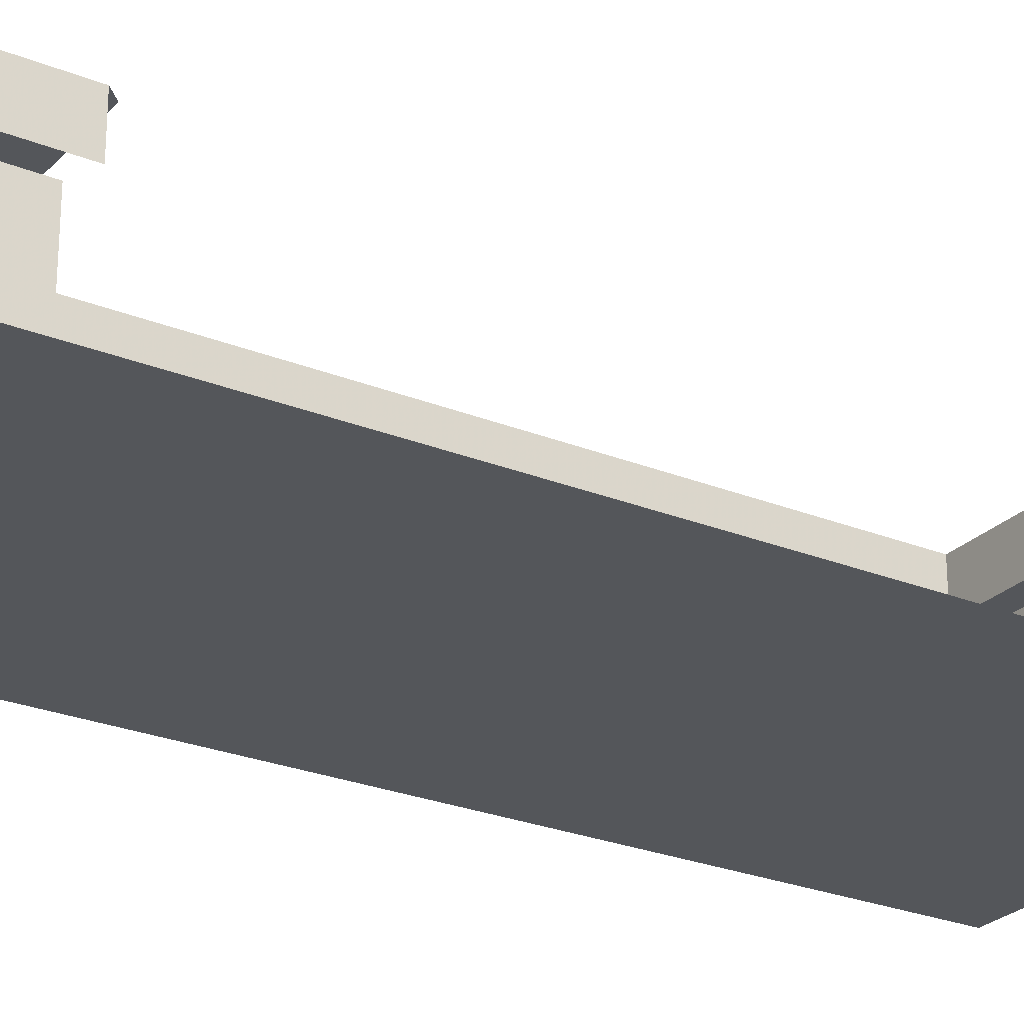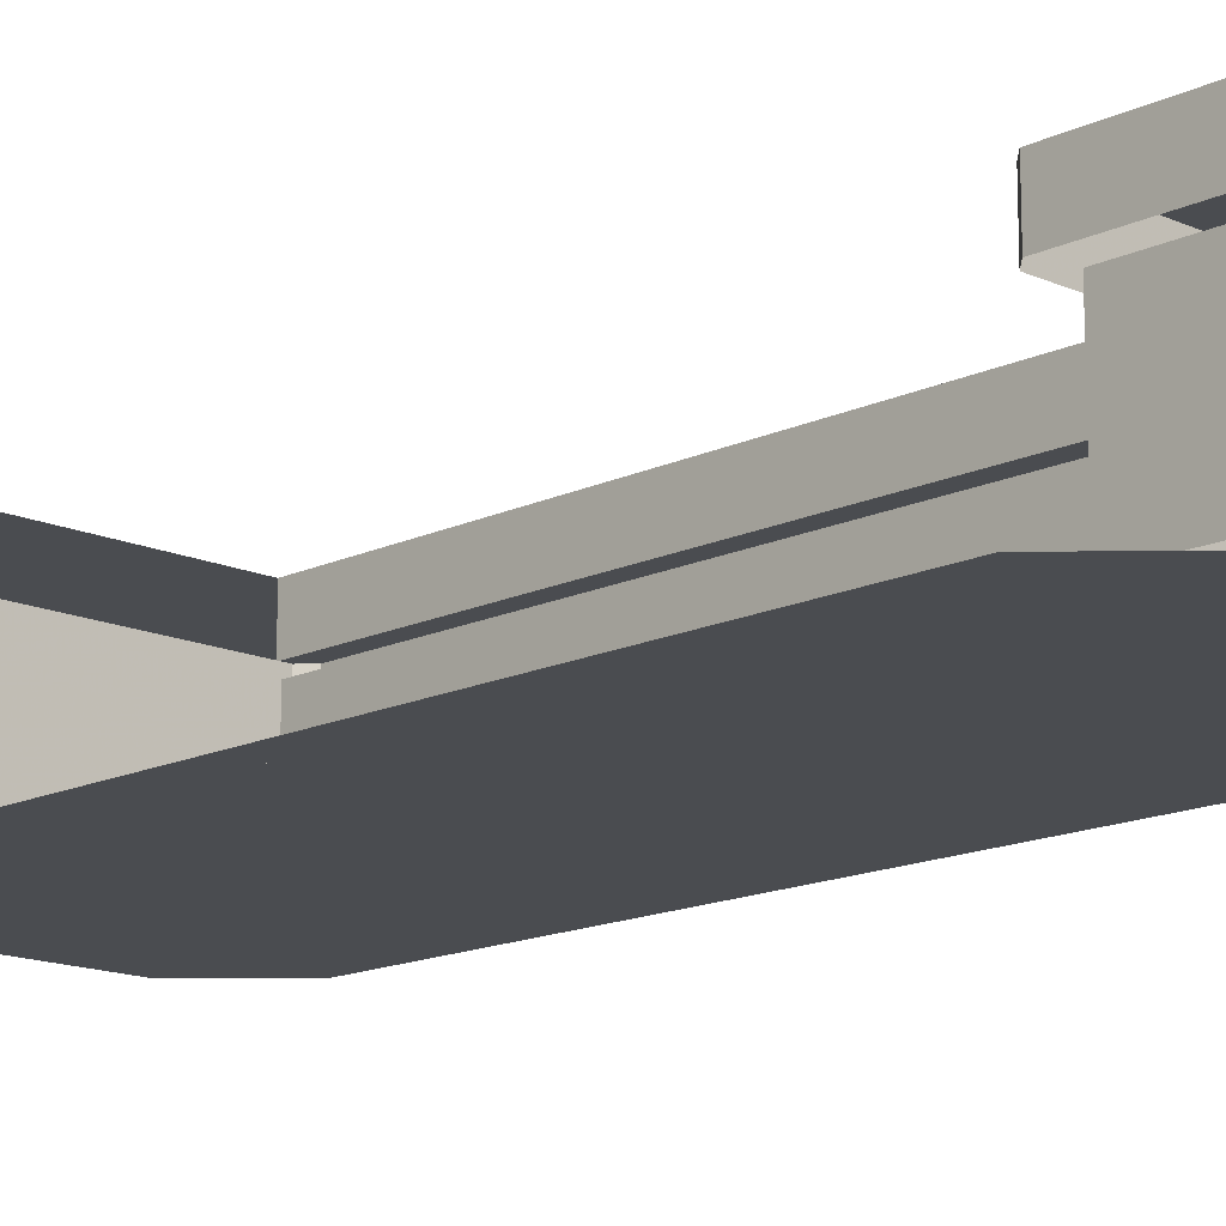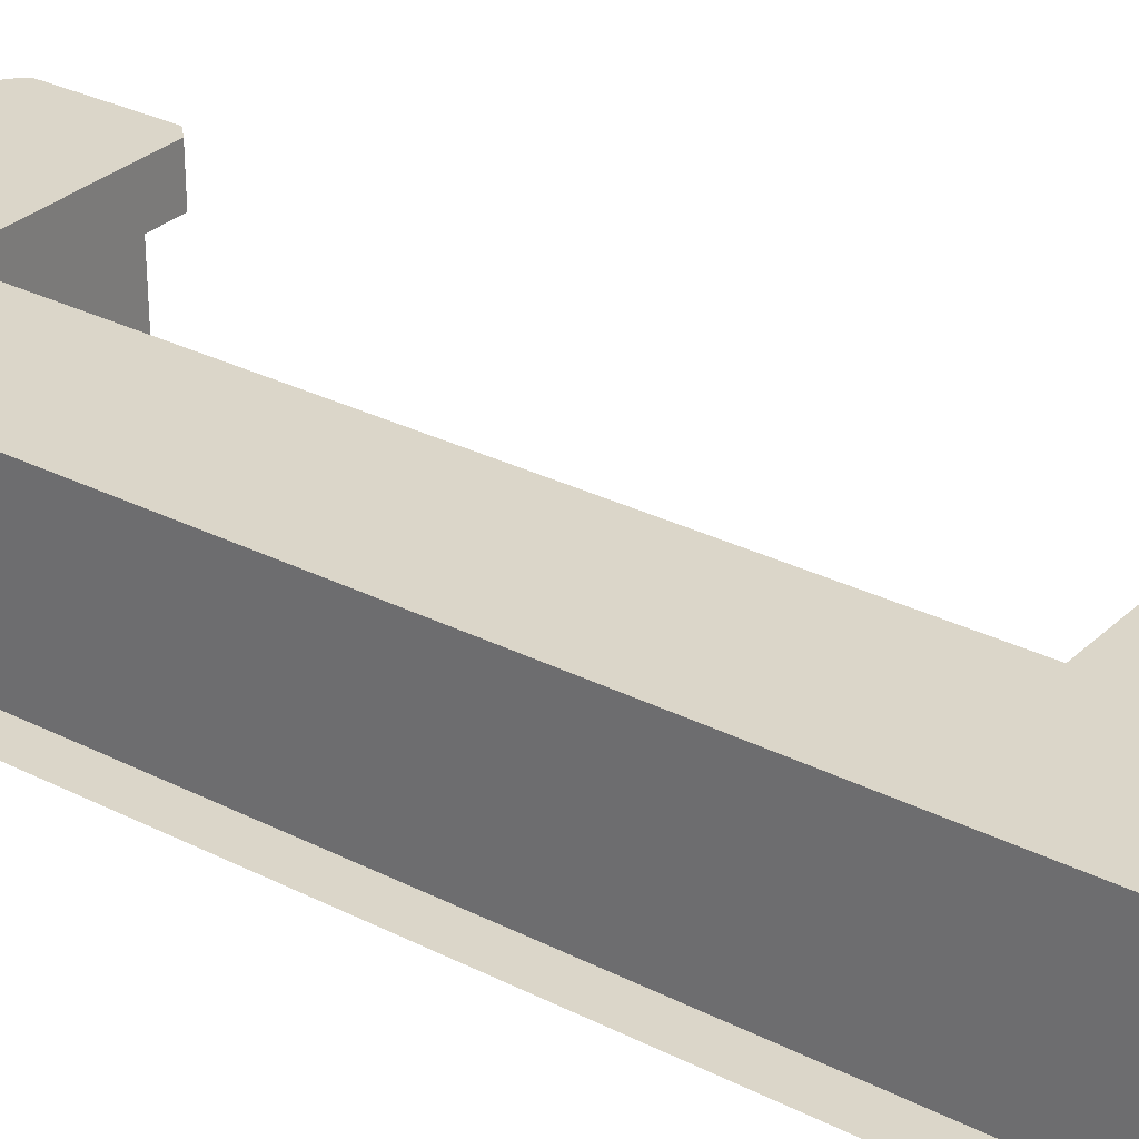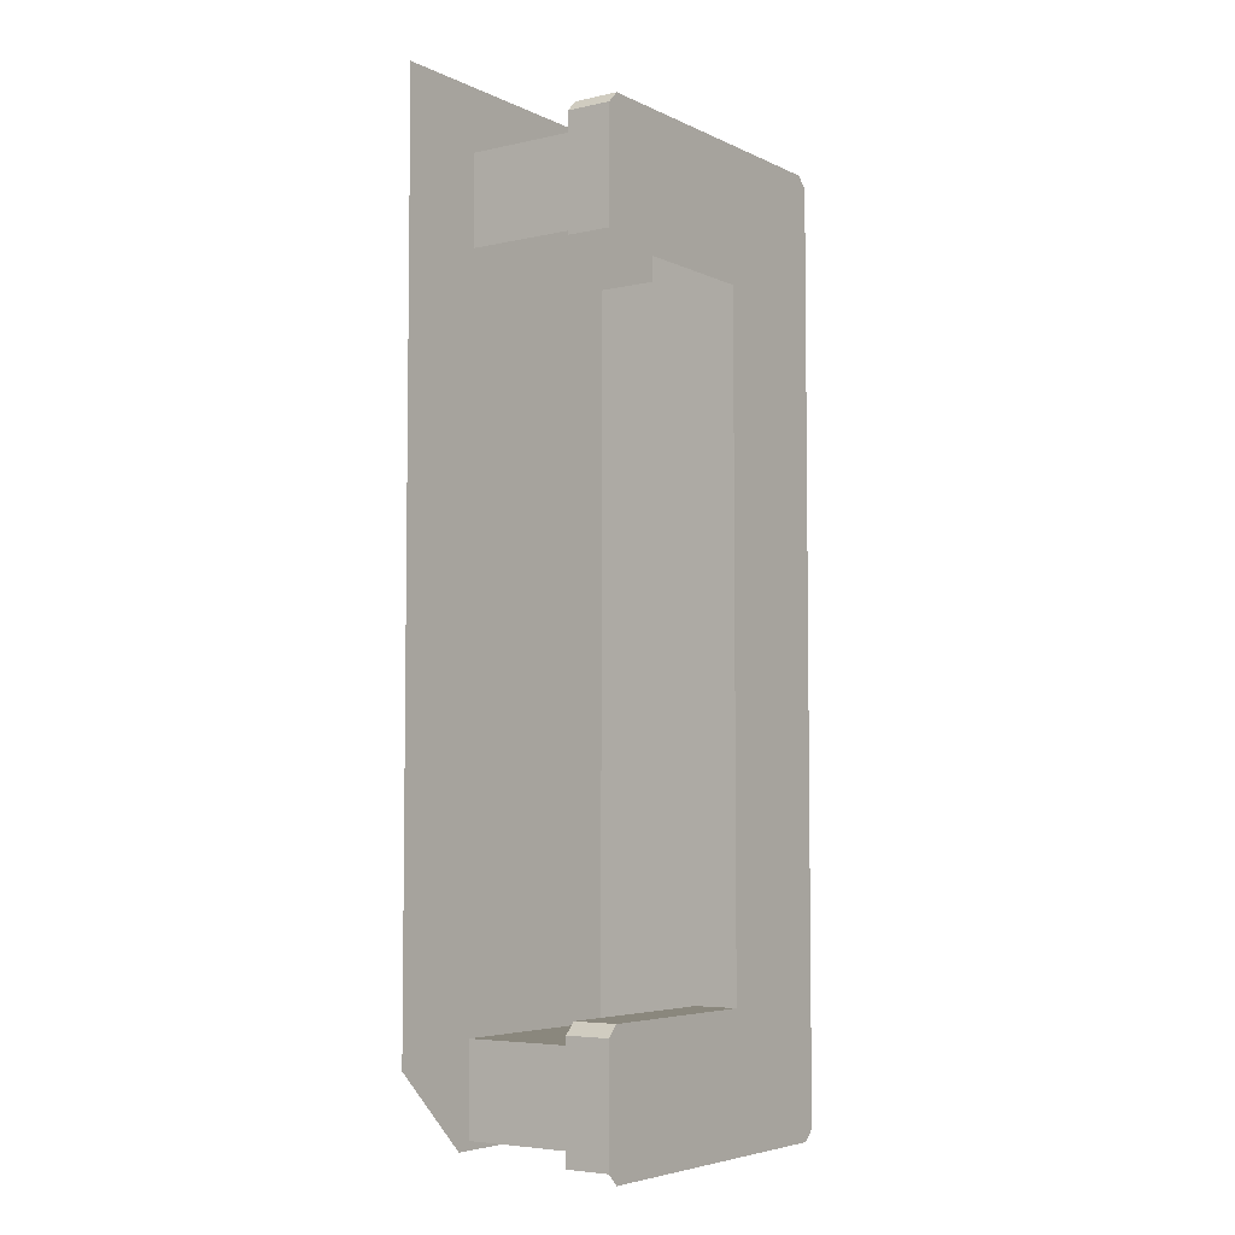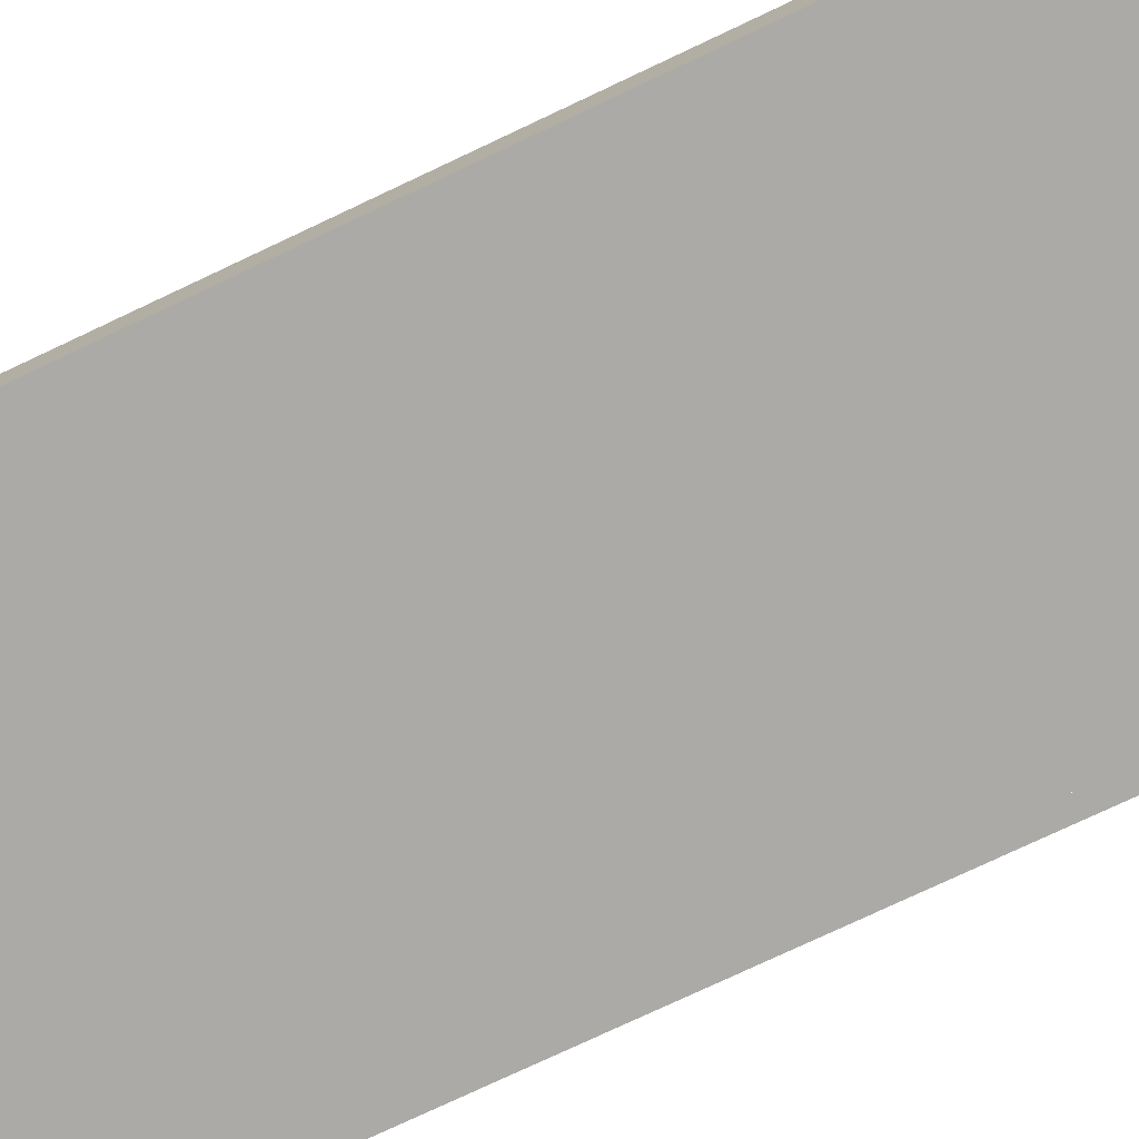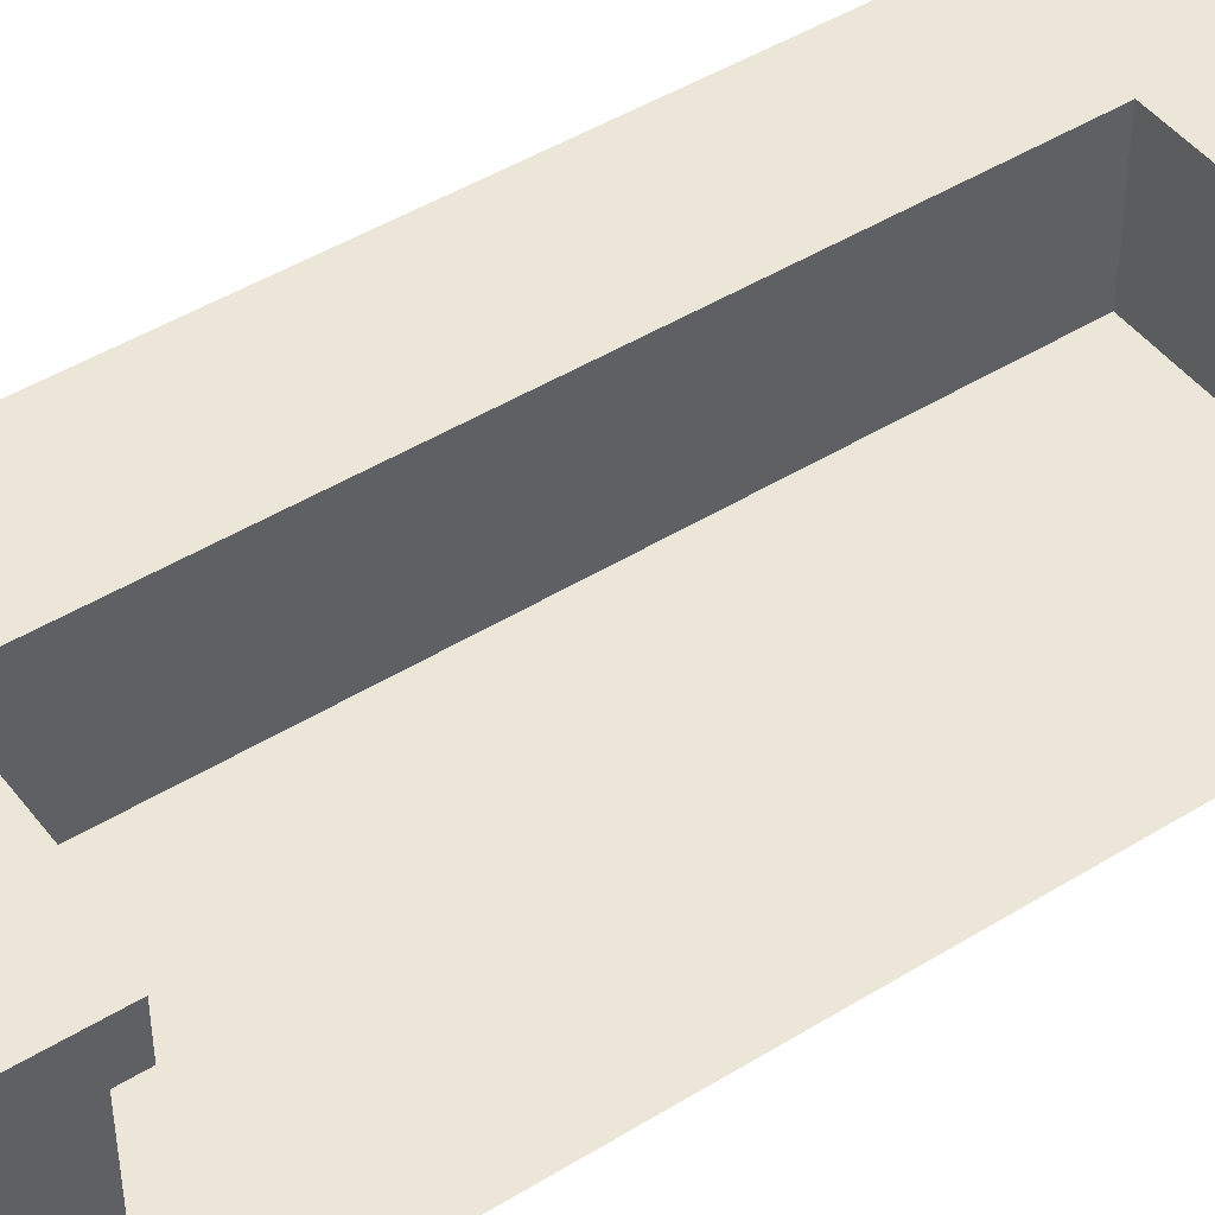
<metadata>
{"format":"obj","ext":"obj","renderer":"f3d","projection":"perspective","resolution":1024,"background":"white","views":[{"elev":-25.7,"azim":57.1,"up":"+Y"},{"elev":-14.8,"azim":135.9,"up":"+Y"},{"elev":30.0,"azim":-53.4,"up":"+Y"},{"elev":-5.1,"azim":125.1,"up":"+Z"},{"elev":-75.9,"azim":-64.7,"up":"+Y"},{"elev":46.1,"azim":54.7,"up":"+Y"}]}
</metadata>
<code>
o Object.1
v 14 1 82
v -14 1 82
v 14 1 88
v -8 1 88
v 21 1 82
v 14 1 82
v 21 1 88
v 14 1 88
v 14 1 60
v 0.3111 1 60
v -14 1 60
v 21 1 60
v 17.58 1 60
v 14 1 60
v -12 12.86 74
v -12 2 74
v -12 12.86 82
v -12 2 82
v -14 13 83
v -14 17 83
v -14 13 72
v -14 17 72
v 16 17 83
v 16 17 73
v 15 17 84
v 15 17 72
v -2 17 84
v -2 17 72
v -13 17 84
v -13 13 84
v -2 17 84
v -2 13 84
v 15 17 84
v 15 13 84
v -14 17 72
v -14 17 83
v -2 17 72
v -13 17 84
v -2 17 84
v -1.935 2 82
v 14 2 82
v -1.935 12.86 82
v 14 12.86 82
v 14 12.86 74
v 14 12.86 82
v 14 2 74
v 14 2 82
v -12 12.86 82
v -12 2 82
v -1.935 12.86 82
v -1.935 2 82
v -14 13 83
v -13 13 84
v -14 17 83
v -13 17 84
v 16 17 83
v 15 17 84
v 16 13 83
v 15 13 84
v 16 17 73
v 16 17 83
v 16 13 73
v 16 13 83
v -12 12.86 60
v -12 7.428 60
v -12 2 60
v -14 13 60
v -14 15 60
v -14 17 60
v -4 7.428 60
v -4 12.86 60
v -4 12.86 74
v -4 2 74
v -4 2 60
v -2 15 60
v -2 17 60
v -2 17 72
v -2 13 72
v -2 13 60
v -8 17 60
v -14 17 60
v -14 17 72
v -2 17 72
v -2 17 60
f 1 2 3
f 2 4 3
f 5 6 7
f 6 8 7
f 9 10 1
f 11 1 10
f 11 2 1
f 12 13 5
f 14 5 13
f 14 6 5
f 15 16 17
f 16 18 17
f 19 20 21
f 20 22 21
f 23 24 25
f 24 26 25
f 25 26 27
f 26 28 27
f 29 30 31
f 30 32 31
f 31 32 33
f 32 34 33
f 35 36 37
f 36 38 37
f 37 38 39
f 40 41 42
f 42 41 43
f 44 45 46
f 45 47 46
f 48 49 50
f 50 49 51
f 52 53 54
f 53 55 54
f 56 57 58
f 57 59 58
f 60 61 62
f 62 61 63
f 64 65 15
f 66 15 65
f 66 16 15
f 67 22 68
f 67 21 22
f 69 68 22
f 70 71 72
f 70 73 74
f 70 72 73
f 75 76 77
f 75 78 79
f 75 77 78
f 80 81 82
f 80 83 84
f 80 82 83
o Object.2
v 14 1 24
v -14 1 1
v 0.3111 1 24
v 14 1 1
v -14 1 24
v 21 1 24
v 14 1 1
v 17.58 1 24
v 21 1 8
v 14 1 24
v -12 12.86 2
v -12 2 2
v -12 12.86 10
v -12 2 10
v -14 13 12
v -14 17 12
v -14 13 1
v -14 17 1
v 16 17 11
v 16 17 1
v 15 17 12
v 15 17 0
v -2 17 12
v -2 17 0
v -2 17 0
v -13 17 0
v -2 17 12
v -14 17 1
v -14 17 12
v -4 2 10
v 14 2 10
v -4 12.86 10
v 14 12.86 10
v 14 2 2
v 14 12.86 2
v 14 2 10
v 14 12.86 10
v 16 17 11
v 15 17 12
v 16 13 11
v 15 13 12
v 16 17 1
v 16 17 11
v 16 13 1
v 16 13 11
v -2 13 12
v 15 13 12
v -2 17 12
v 15 17 12
v -12 12.86 24
v -12 7.428 24
v -12 2 24
v -14 13 24
v -14 15 24
v -14 17 24
v -4 7.428 24
v -4 12.86 10
v -4 12.86 24
v -4 2 10
v -4 2 24
v -2 15 24
v -2 17 12
v -2 17 24
v -2 13 12
v -2 13 24
v -8 17 24
v -14 17 12
v -14 17 24
v -2 17 12
v -2 17 24
f 85 86 87
f 85 88 86
f 89 87 86
f 90 91 92
f 90 93 91
f 94 92 91
f 95 96 97
f 96 98 97
f 99 100 101
f 100 102 101
f 103 104 105
f 104 106 105
f 105 106 107
f 106 108 107
f 109 110 111
f 110 112 111
f 111 112 113
f 114 115 116
f 116 115 117
f 118 119 120
f 120 119 121
f 122 123 124
f 123 125 124
f 126 127 128
f 128 127 129
f 130 131 132
f 132 131 133
f 134 98 135
f 134 97 98
f 136 135 98
f 137 138 99
f 139 99 138
f 139 100 99
f 140 141 142
f 140 143 141
f 140 144 143
f 145 146 147
f 145 148 146
f 145 149 148
f 150 151 152
f 150 153 151
f 150 154 153
o Object.3
v 14 1 36
v -2.178 1 24
v 5.289 1 36
v 14 1 24
v -14 1 24
v -1.077 1 36
v -14 1 36
v 21 1 36
v 16.96 1 24
v 18.82 1 36
v 21 1 24
v 14 1 24
v 17.23 1 36
v 14 1 36
v -12 12.86 36
v -12 5.877 24
v -12 10.53 36
v -12 12.86 24
v -12 2 24
v -12 9.238 36
v -12 2 36
v -14 16.33 36
v -14 13 24
v -14 16 36
v -14 14.33 24
v -14 13 36
v -14 17 36
v -14 17 24
v -4 10.53 36
v -4 12.86 24
v -4 12.86 36
v -4 5.877 24
v -4 2 36
v -4 3.292 36
v -4 2 24
v -2 16.33 36
v -2 17 24
v -2 17 36
v -2 14.33 24
v -2 13 36
v -2 13.33 36
v -2 13 24
v -12 17 36
v -14 17 24
v -14 17 36
v -6 17 24
v -2 17 36
v -3 17 36
v -2 17 24
f 155 156 157
f 155 158 156
f 157 159 160
f 157 156 159
f 161 160 159
f 162 163 164
f 162 165 163
f 164 166 167
f 164 163 166
f 168 167 166
f 169 170 171
f 169 172 170
f 171 173 174
f 171 170 173
f 175 174 173
f 176 177 178
f 176 179 177
f 180 178 177
f 181 179 176
f 181 182 179
f 183 184 185
f 183 186 184
f 187 186 188
f 187 189 186
f 183 188 186
f 190 191 192
f 190 193 191
f 194 193 195
f 194 196 193
f 190 195 193
f 197 198 199
f 197 200 198
f 201 200 202
f 201 203 200
f 197 202 200
o Object.4
v 14 1 48
v -2.178 1 36
v 5.289 1 48
v 14 1 36
v -14 1 36
v -1.077 1 48
v -14 1 48
v 21 1 48
v 16.96 1 36
v 18.82 1 48
v 21 1 36
v 14 1 36
v 17.23 1 48
v 14 1 48
v -12 12.86 48
v -12 5.877 36
v -12 10.53 48
v -12 12.86 36
v -12 2 36
v -12 9.238 48
v -12 2 48
v -14 16.33 48
v -14 13 36
v -14 16 48
v -14 14.33 36
v -14 13 48
v -14 17 48
v -14 17 36
v -4 10.53 48
v -4 12.86 36
v -4 12.86 48
v -4 5.877 36
v -4 2 48
v -4 3.292 48
v -4 2 36
v -2 16.33 48
v -2 17 36
v -2 17 48
v -2 14.33 36
v -2 13 48
v -2 13.33 48
v -2 13 36
v -12 17 48
v -14 17 36
v -14 17 48
v -6 17 36
v -2 17 48
v -3 17 48
v -2 17 36
f 204 205 206
f 204 207 205
f 206 208 209
f 206 205 208
f 210 209 208
f 211 212 213
f 211 214 212
f 213 215 216
f 213 212 215
f 217 216 215
f 218 219 220
f 218 221 219
f 220 222 223
f 220 219 222
f 224 223 222
f 225 226 227
f 225 228 226
f 229 227 226
f 230 228 225
f 230 231 228
f 232 233 234
f 232 235 233
f 236 235 237
f 236 238 235
f 232 237 235
f 239 240 241
f 239 242 240
f 243 242 244
f 243 245 242
f 239 244 242
f 246 247 248
f 246 249 247
f 250 249 251
f 250 252 249
f 246 251 249
o Object.5
v 14 1 60
v -2.178 1 48
v 5.289 1 60
v 14 1 48
v -14 1 48
v -1.077 1 60
v -14 1 60
v 21 1 60
v 16.96 1 48
v 18.82 1 60
v 21 1 48
v 14 1 48
v 17.23 1 60
v 14 1 60
v -12 12.86 60
v -12 5.877 48
v -12 10.53 60
v -12 12.86 48
v -12 2 48
v -12 9.238 60
v -12 2 60
v -14 16.33 60
v -14 13 48
v -14 16 60
v -14 14.33 48
v -14 13 60
v -14 17 60
v -14 17 48
v -4 10.53 60
v -4 12.86 48
v -4 12.86 60
v -4 5.877 48
v -4 2 60
v -4 3.292 60
v -4 2 48
v -2 16.33 60
v -2 17 48
v -2 17 60
v -2 14.33 48
v -2 13 60
v -2 13.33 60
v -2 13 48
v -12 17 60
v -14 17 48
v -14 17 60
v -6 17 48
v -2 17 60
v -3 17 60
v -2 17 48
f 253 254 255
f 253 256 254
f 255 257 258
f 255 254 257
f 259 258 257
f 260 261 262
f 260 263 261
f 262 264 265
f 262 261 264
f 266 265 264
f 267 268 269
f 267 270 268
f 269 271 272
f 269 268 271
f 273 272 271
f 274 275 276
f 274 277 275
f 278 276 275
f 279 277 274
f 279 280 277
f 281 282 283
f 281 284 282
f 285 284 286
f 285 287 284
f 281 286 284
f 288 289 290
f 288 291 289
f 292 291 293
f 292 294 291
f 288 293 291
f 295 296 297
f 295 298 296
f 299 298 300
f 299 301 298
f 295 300 298

</code>
